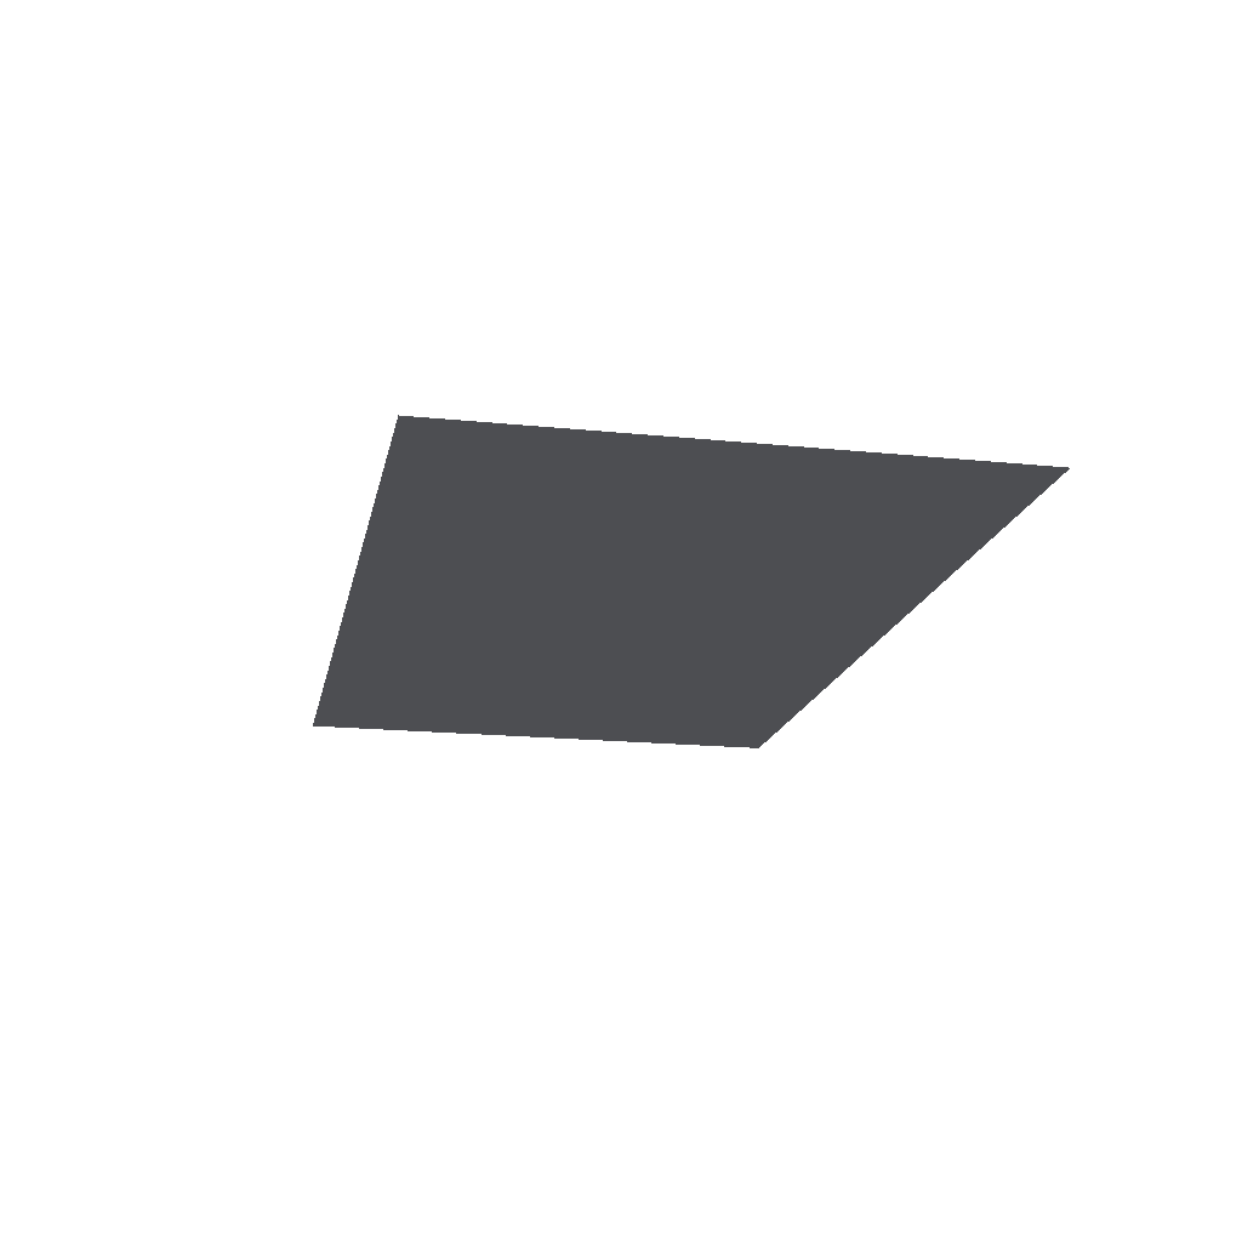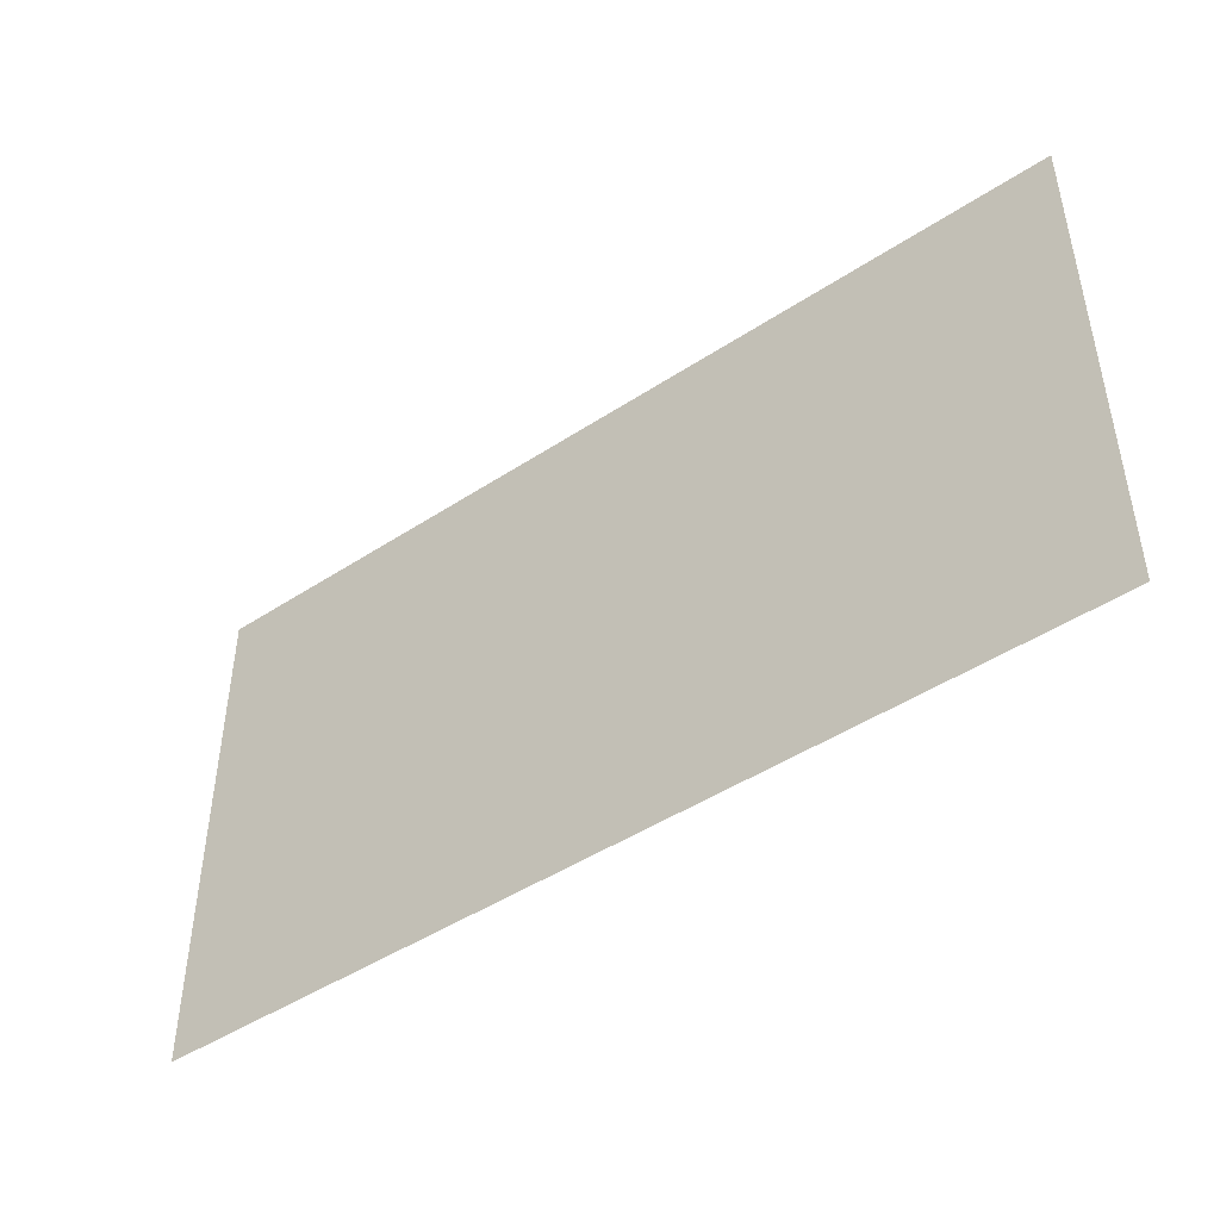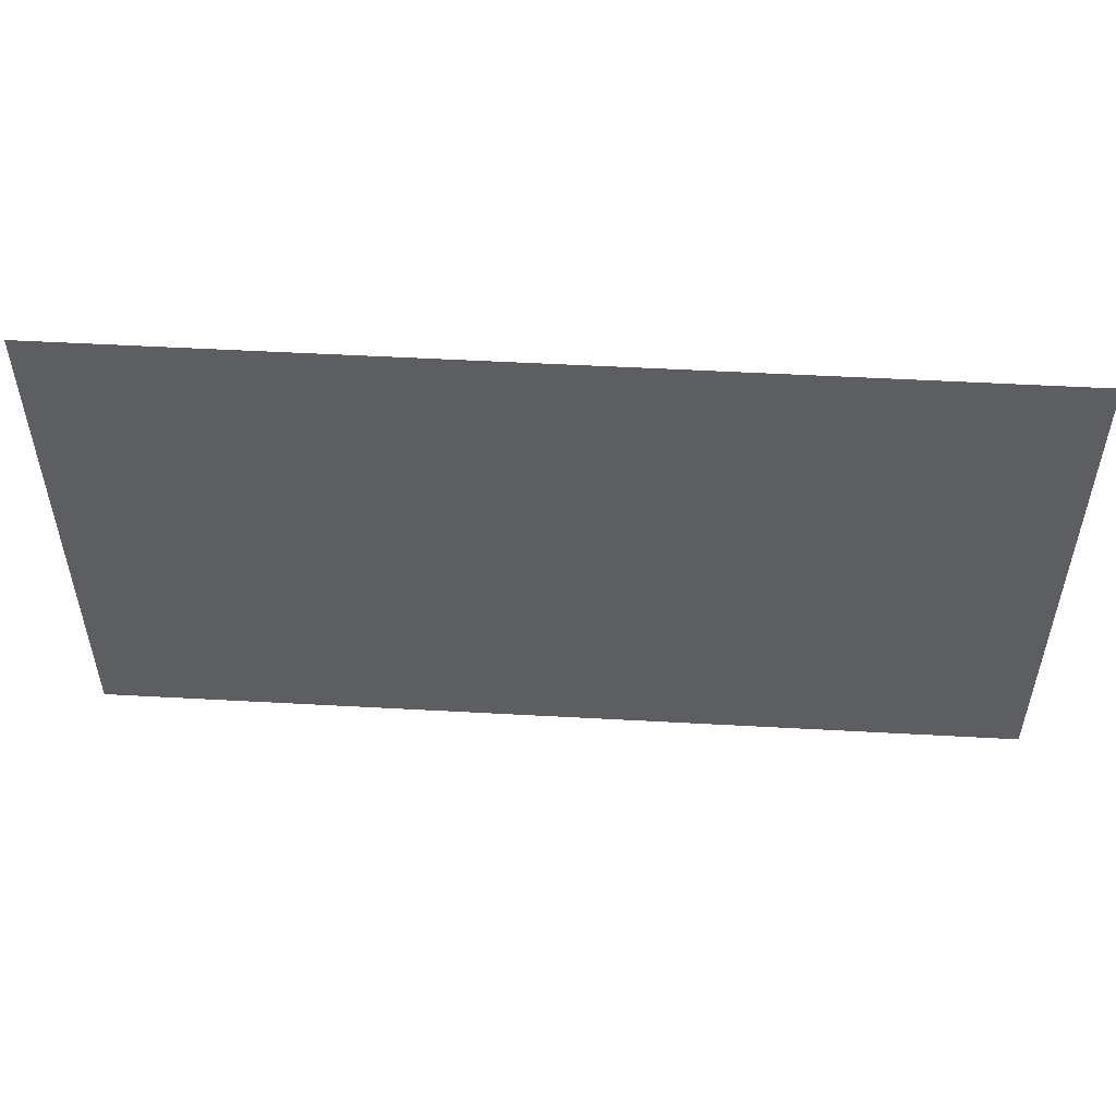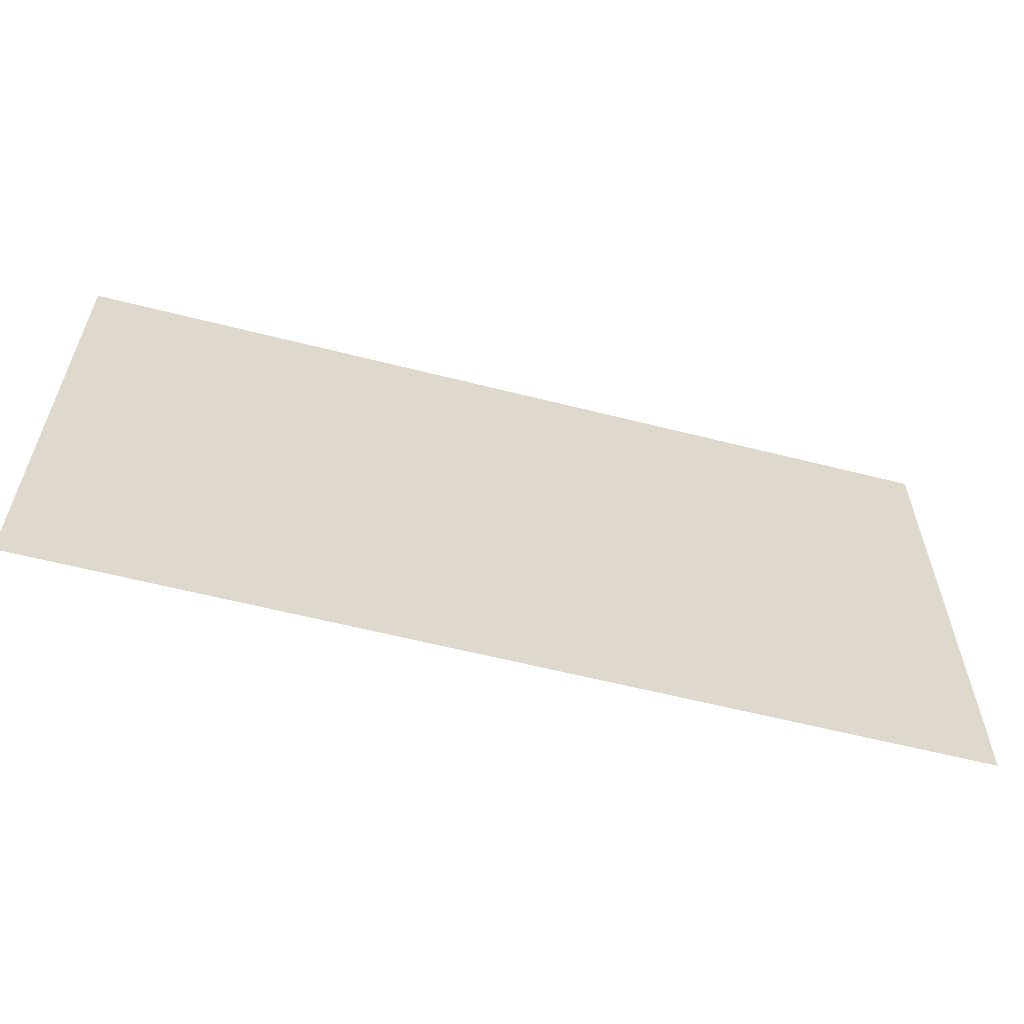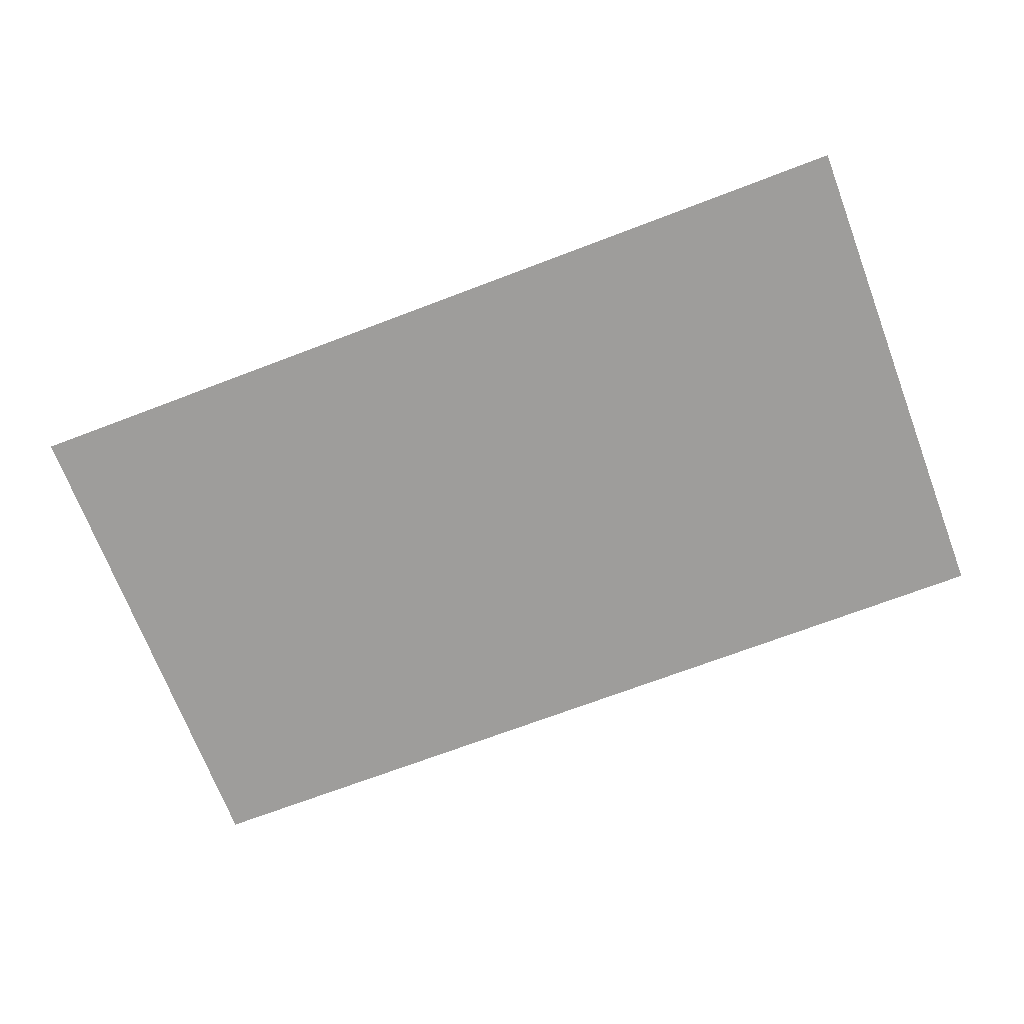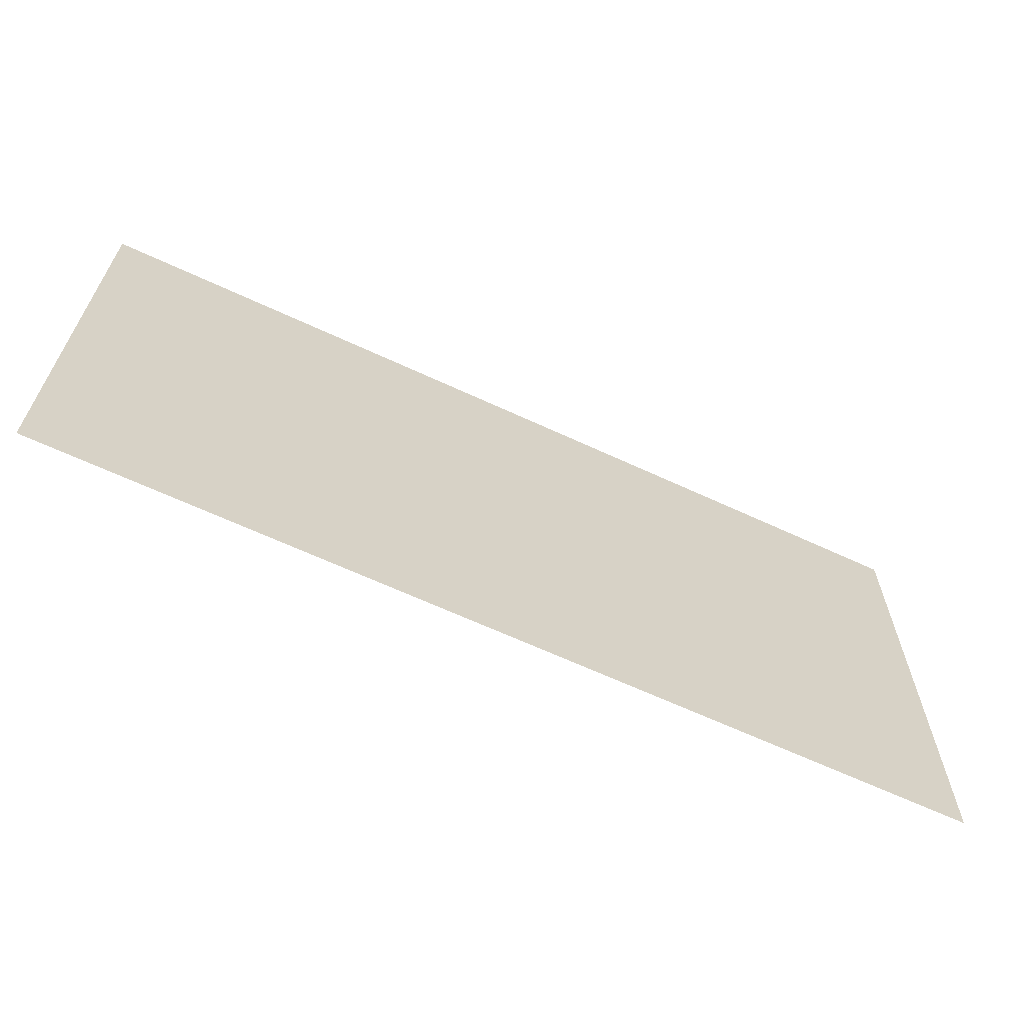
<metadata>
{"format":"obj","ext":"obj","renderer":"f3d","projection":"perspective","resolution":1024,"background":"white","views":[{"elev":-17.2,"azim":78.4,"up":"+Z"},{"elev":-46.0,"azim":37.0,"up":"+Y"},{"elev":52.0,"azim":-176.6,"up":"+Y"},{"elev":-59.3,"azim":165.3,"up":"+Y"},{"elev":-70.6,"azim":20.8,"up":"+Z"},{"elev":-64.8,"azim":154.9,"up":"+Y"}]}
</metadata>
<code>
v -6.4 -3.6 0
v 6.4 -3.6 0
v -6.4 3.6 0
v 6.4 3.6 0
g pPlane1
f 1 2 4 3

</code>
